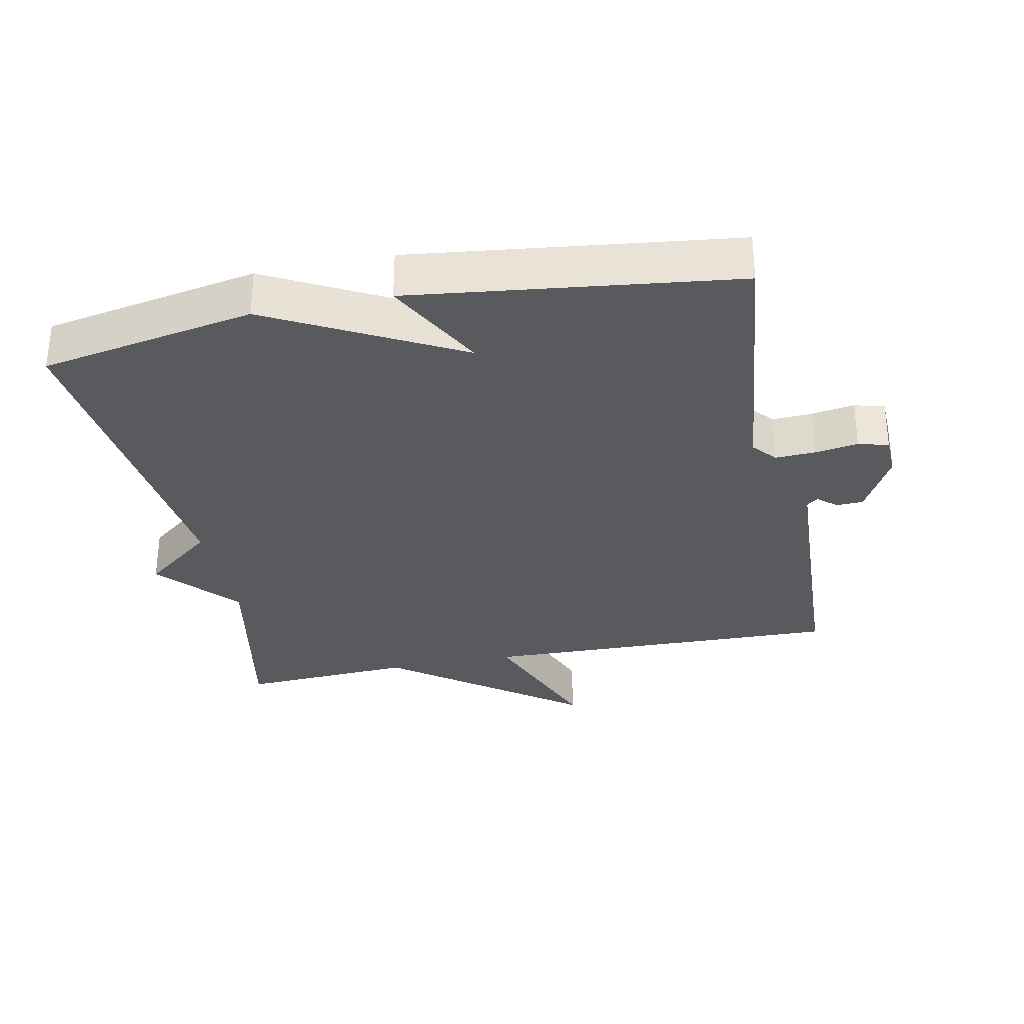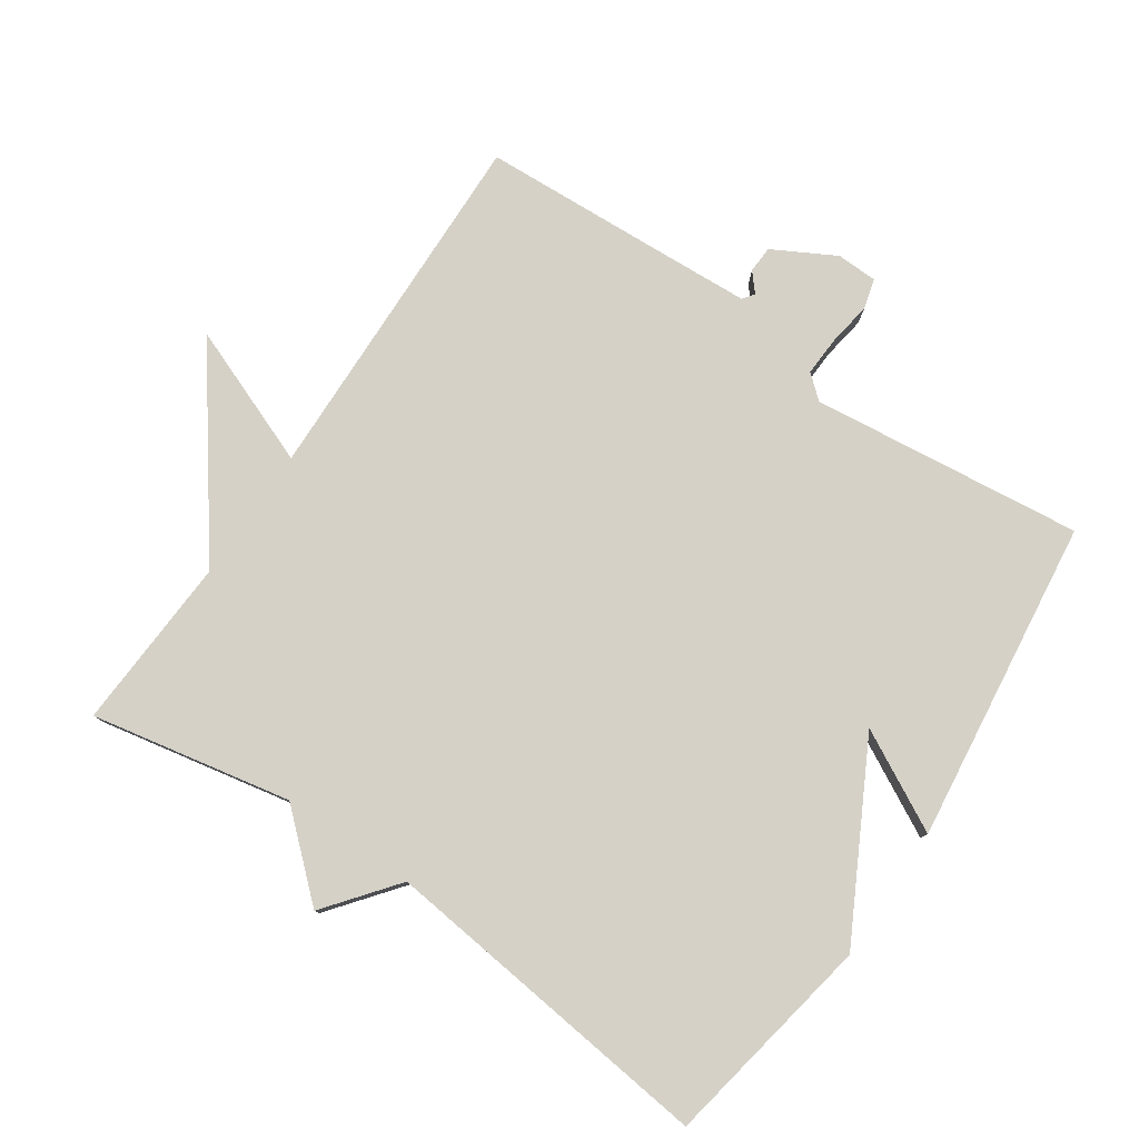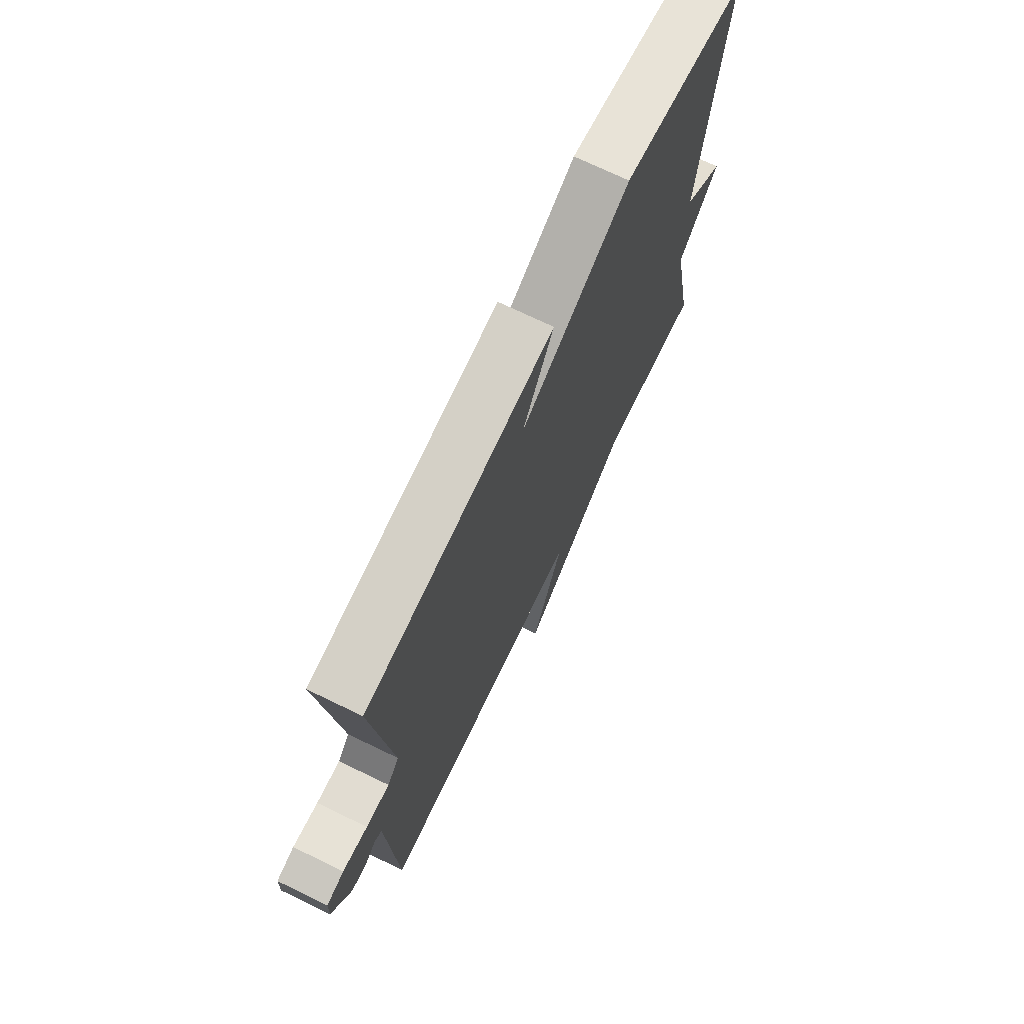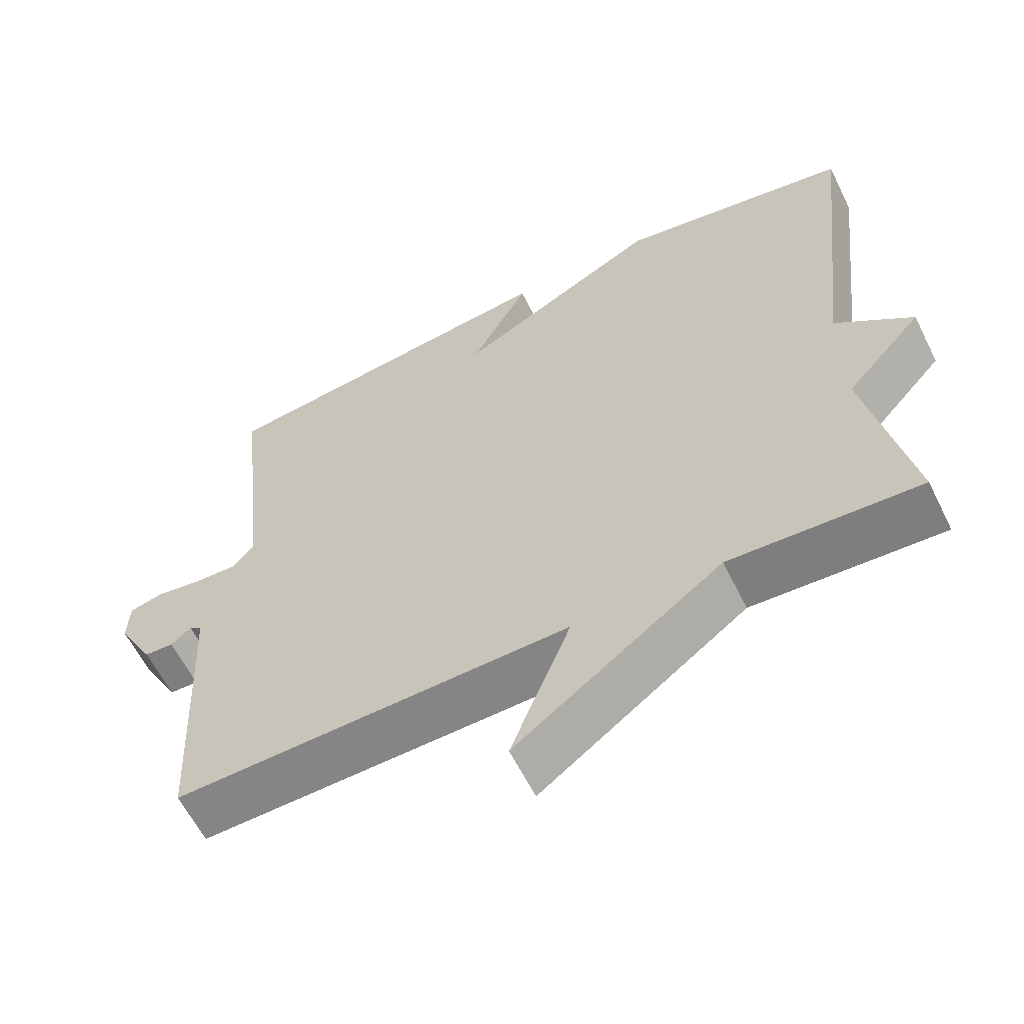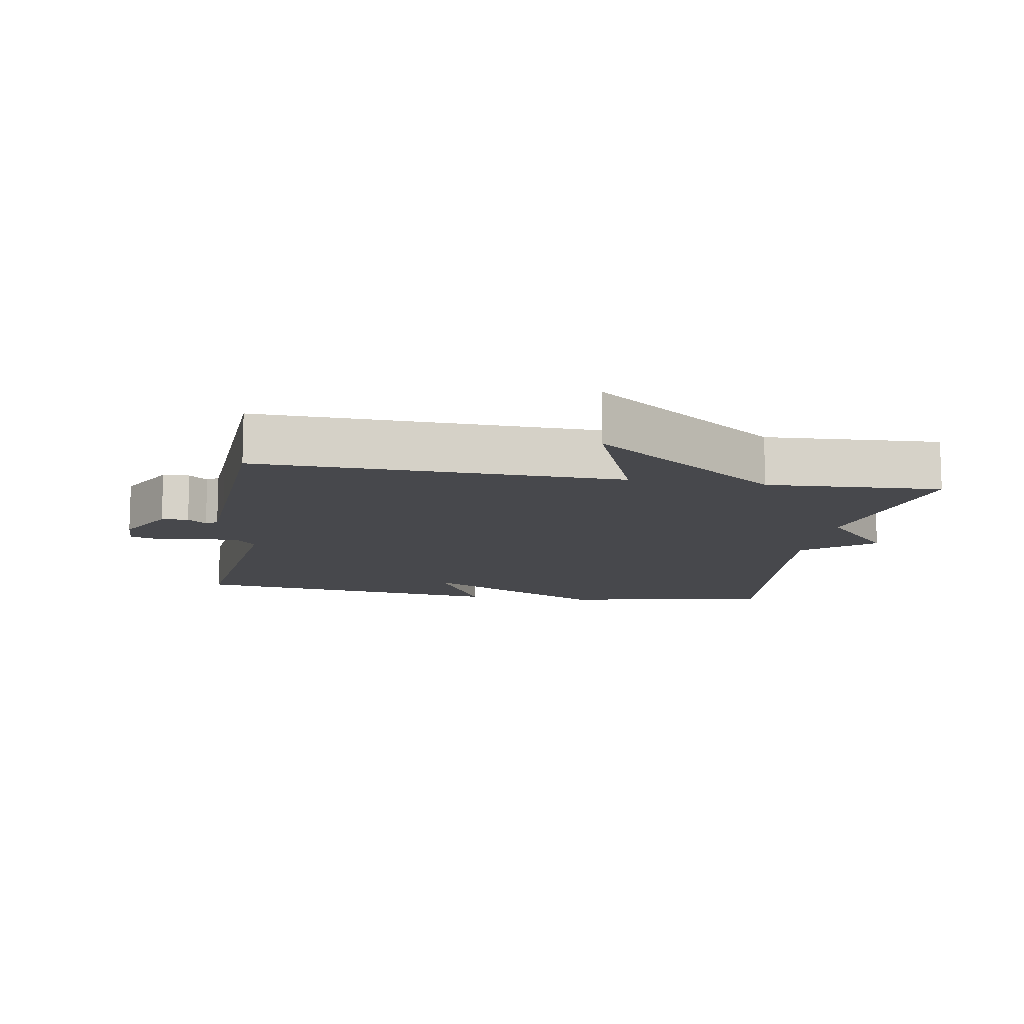
<metadata>
{"format":"obj","ext":"obj","renderer":"f3d","projection":"perspective","resolution":1024,"background":"white","views":[{"elev":-31.8,"azim":11.5,"up":"+Y"},{"elev":79.1,"azim":-55.8,"up":"+Y"},{"elev":72.2,"azim":115.8,"up":"+Z"},{"elev":-61.1,"azim":-153.6,"up":"+Z"},{"elev":-11.6,"azim":170.4,"up":"+Y"}]}
</metadata>
<code>
v 0.5 0.07 -0.5
v -0.041 0.07 -0.486
v 0.041 0.07 -0.695
v -0.241 0.07 -0.486
v -0.5 0.07 -0.5
v -0.442 0.07 -0.203
v -0.547 0.07 -0.086
v -0.442 0.07 -0.003
v -0.5 0.07 0.5
v -0.181 0.07 0.559
v 0.098 0.07 0.411
v 0.019 0.07 0.559
v 0.5 0.07 0.5
v 0.455 0.07 0.095
v 0.485 0.07 0.06
v 0.545 0.07 0.063
v 0.609 0.07 0.073
v 0.654 0.07 0.061
v 0.656 0.07 0
v 0.606 0.07 -0.092
v 0.566 0.07 -0.094
v 0.538 0.07 -0.07
v 0.521 0.07 -0.083
v 0.515 0.07 -0.196
v 0.5 0 -0.5
v -0.041 0 -0.486
v 0.041 0 -0.695
v -0.241 0 -0.486
v -0.5 0 -0.5
v -0.442 0 -0.203
v -0.547 0 -0.086
v -0.442 0 -0.003
v -0.5 0 0.5
v -0.181 0 0.559
v 0.098 0 0.411
v 0.019 0 0.559
v 0.5 0 0.5
v 0.455 0 0.095
v 0.485 0 0.06
v 0.545 0 0.063
v 0.609 0 0.073
v 0.654 0 0.061
v 0.656 0 0
v 0.606 0 -0.092
v 0.566 0 -0.094
v 0.538 0 -0.07
v 0.521 0 -0.083
v 0.515 0 -0.196
f 20 21 22
f 19 20 22
f 18 19 22
f 17 18 22
f 16 17 22
f 15 16 22 23
f 14 15 23 24
f 11 12 13 14
f 24 1 2
f 14 24 2
f 11 14 2
f 10 11 2
f 9 10 2
f 8 9 2
f 4 5 6
f 3 4 6
f 2 3 6
f 8 2 6
f 6 7 8
f 46 45 44
f 46 44 43
f 46 43 42
f 46 42 41
f 46 41 40
f 47 46 40 39
f 48 47 39 38
f 38 37 36 35
f 26 25 48
f 26 48 38
f 26 38 35
f 26 35 34
f 26 34 33
f 26 33 32
f 30 29 28
f 30 28 27
f 30 27 26
f 30 26 32
f 32 31 30
f 1 25 26 2
f 2 26 27 3
f 3 27 28 4
f 4 28 29 5
f 5 29 30 6
f 6 30 31 7
f 7 31 32 8
f 8 32 33 9
f 9 33 34 10
f 10 34 35 11
f 11 35 36 12
f 12 36 37 13
f 13 37 38 14
f 14 38 39 15
f 15 39 40 16
f 16 40 41 17
f 17 41 42 18
f 18 42 43 19
f 19 43 44 20
f 20 44 45 21
f 21 45 46 22
f 22 46 47 23
f 23 47 48 24
f 24 48 25 1

</code>
